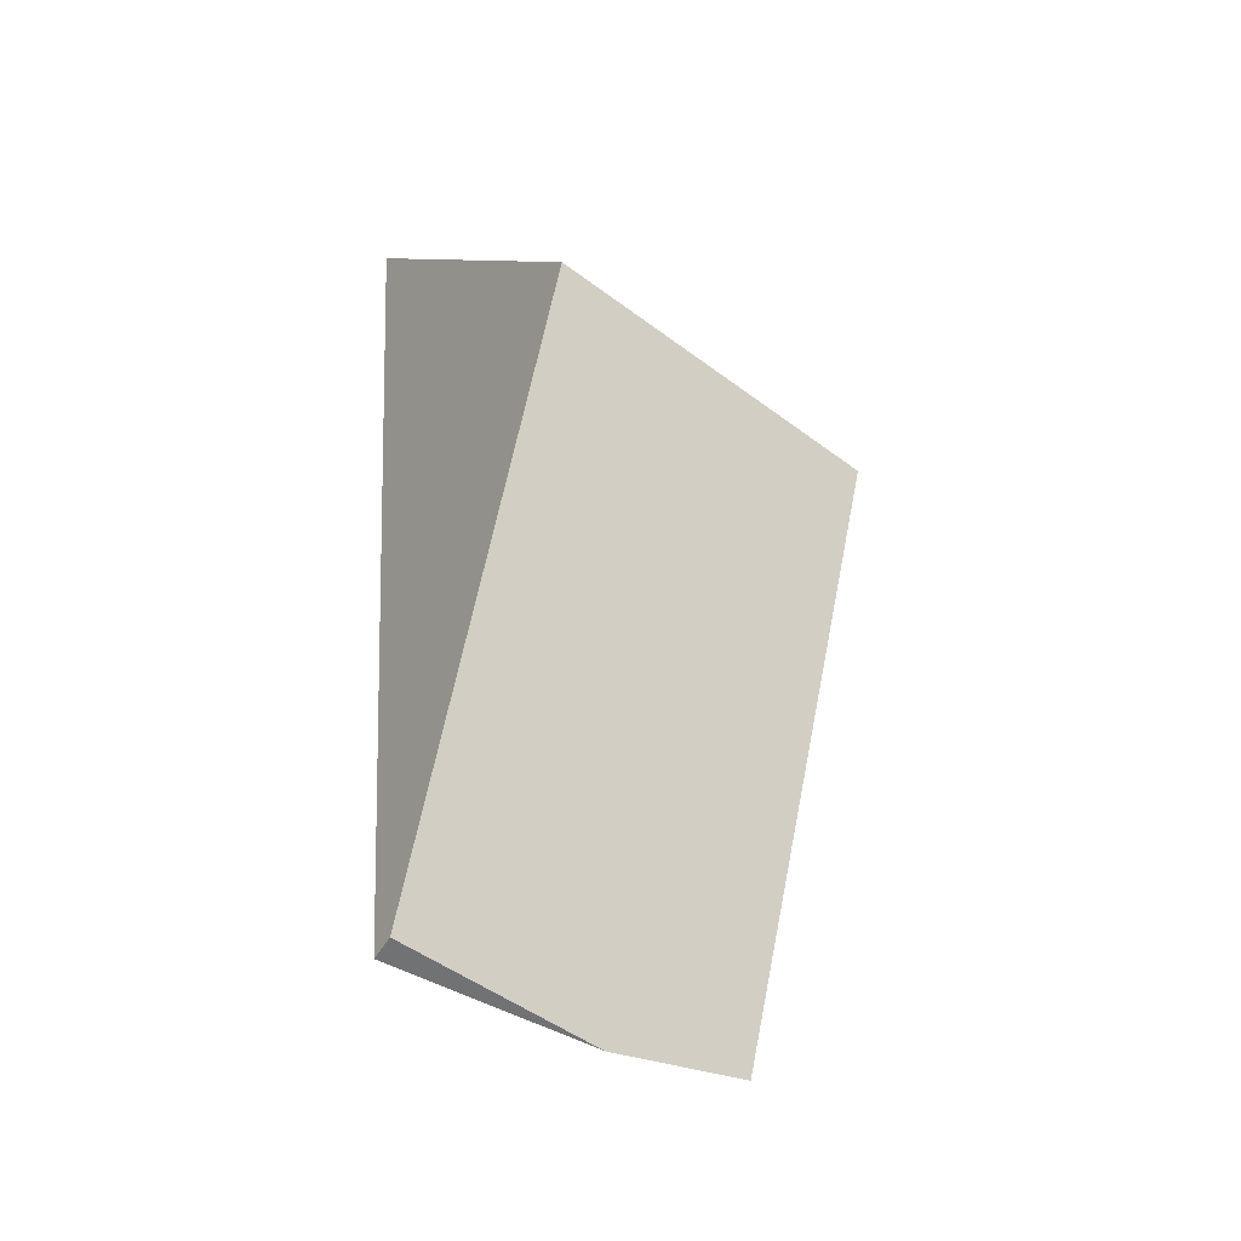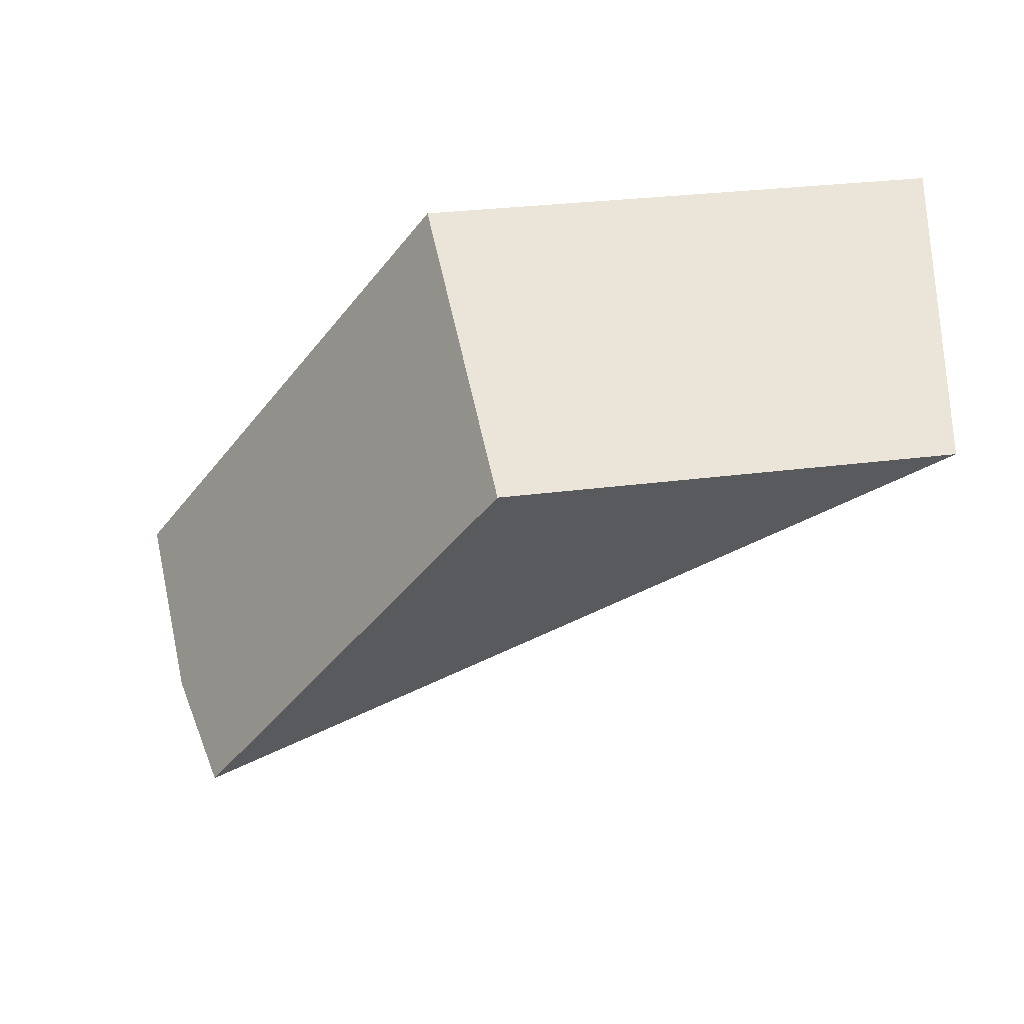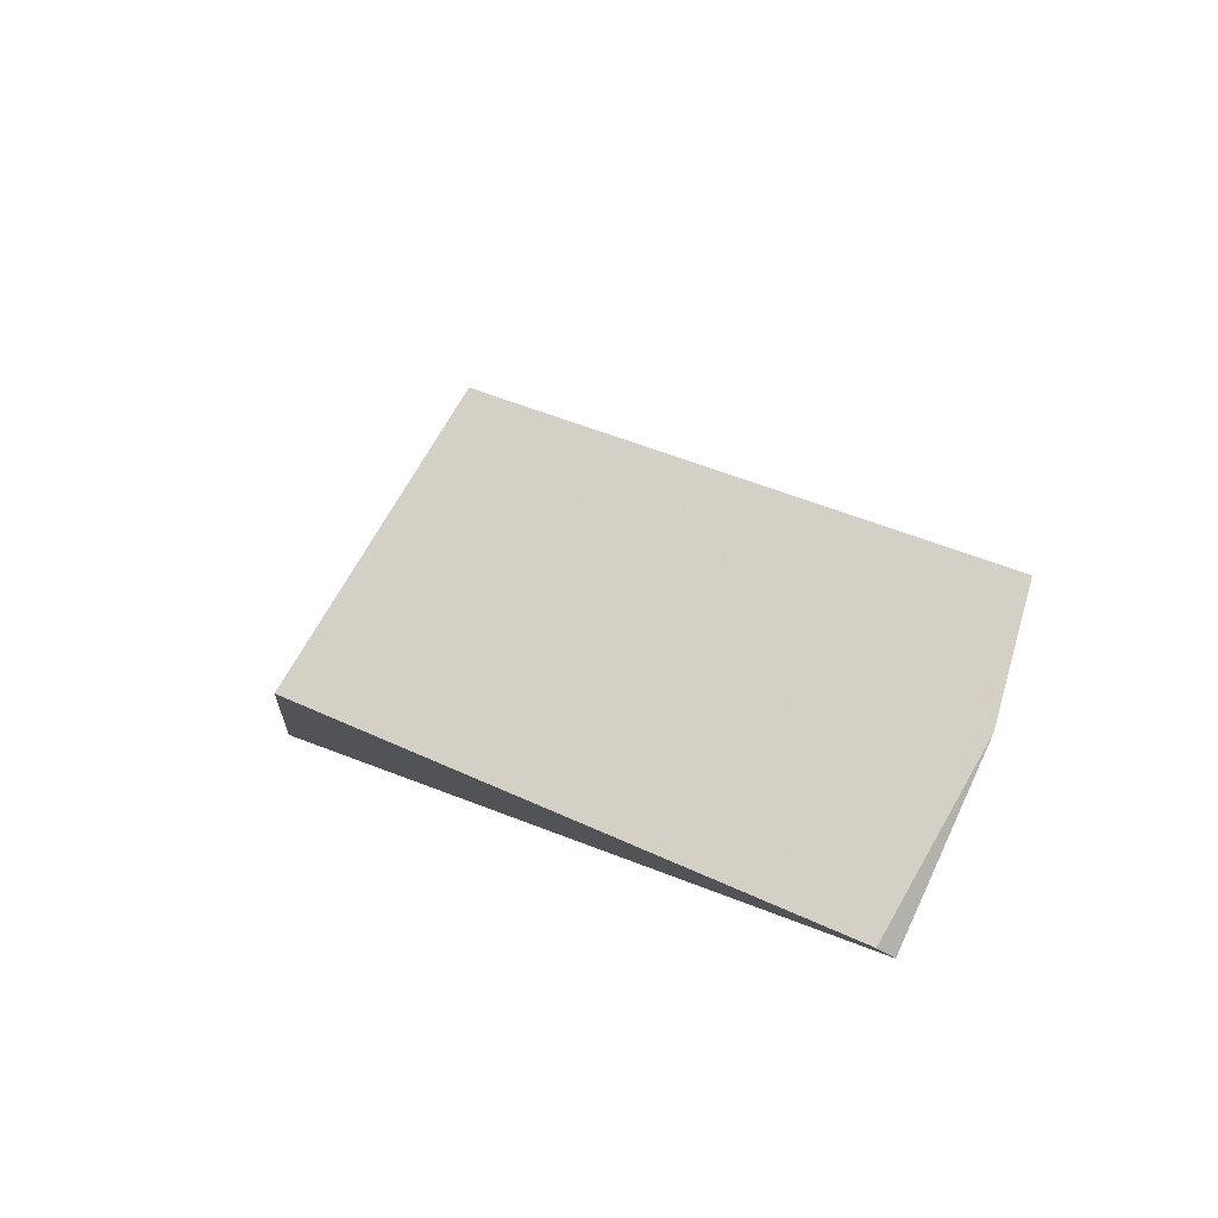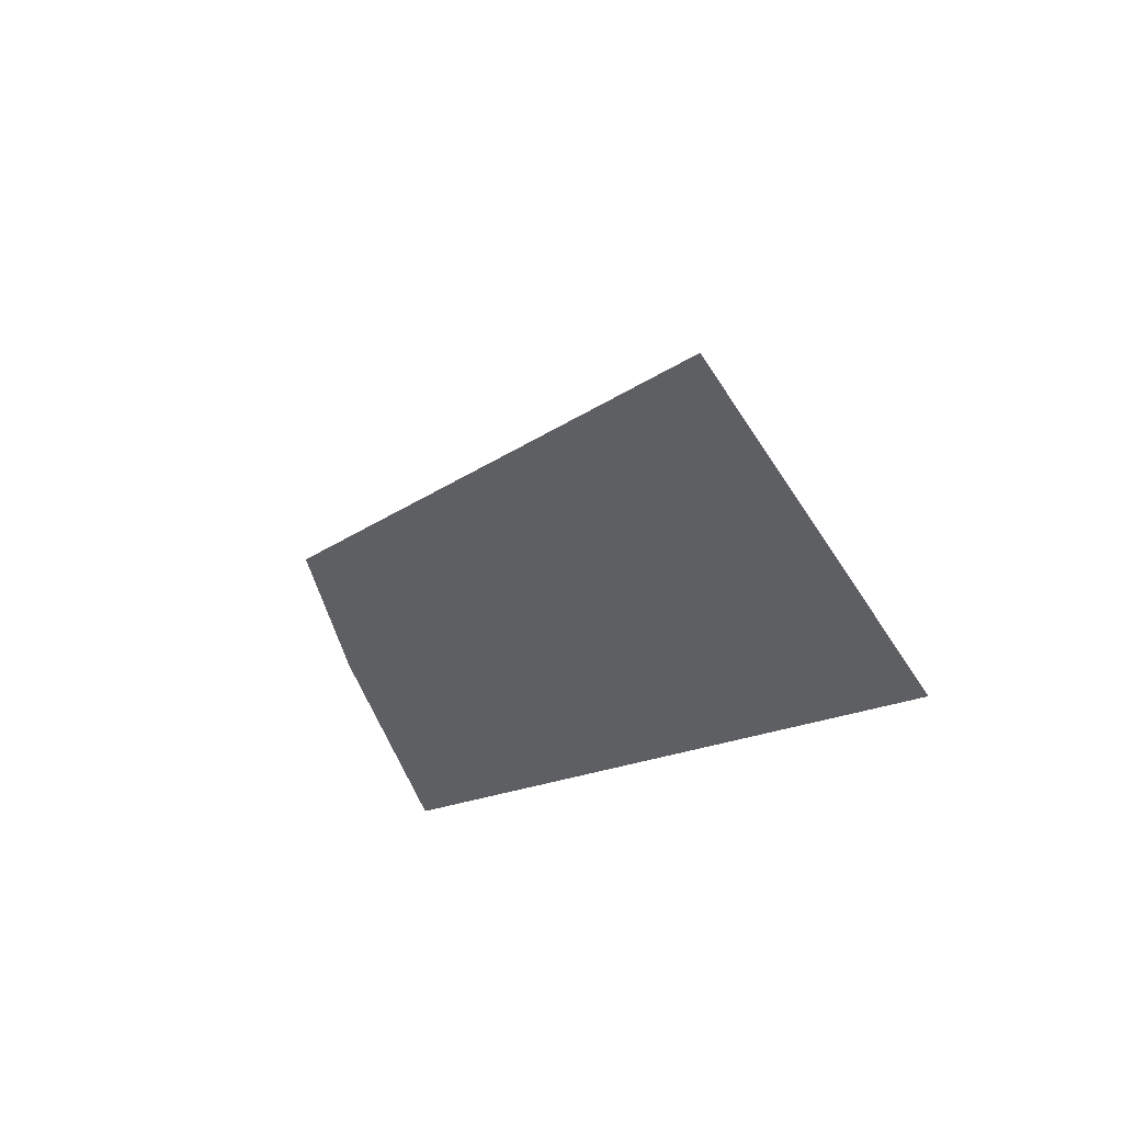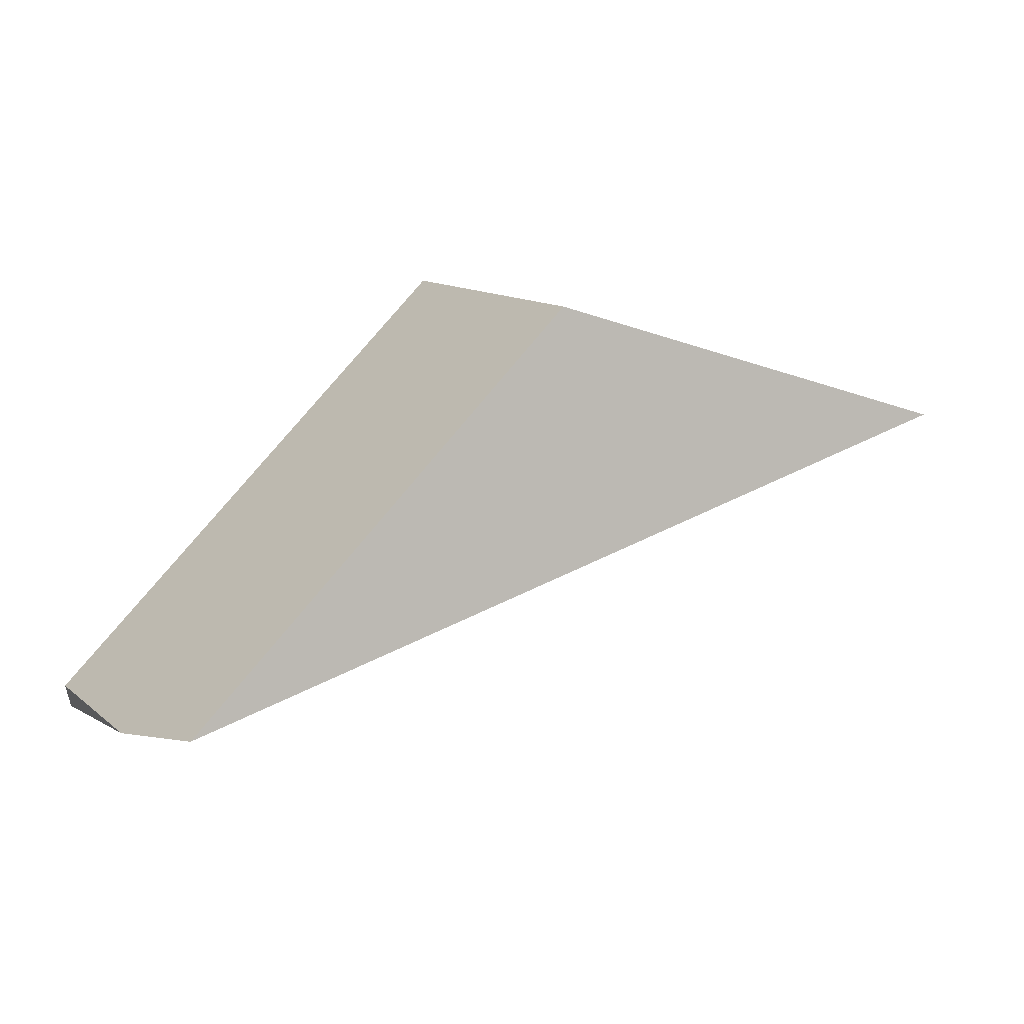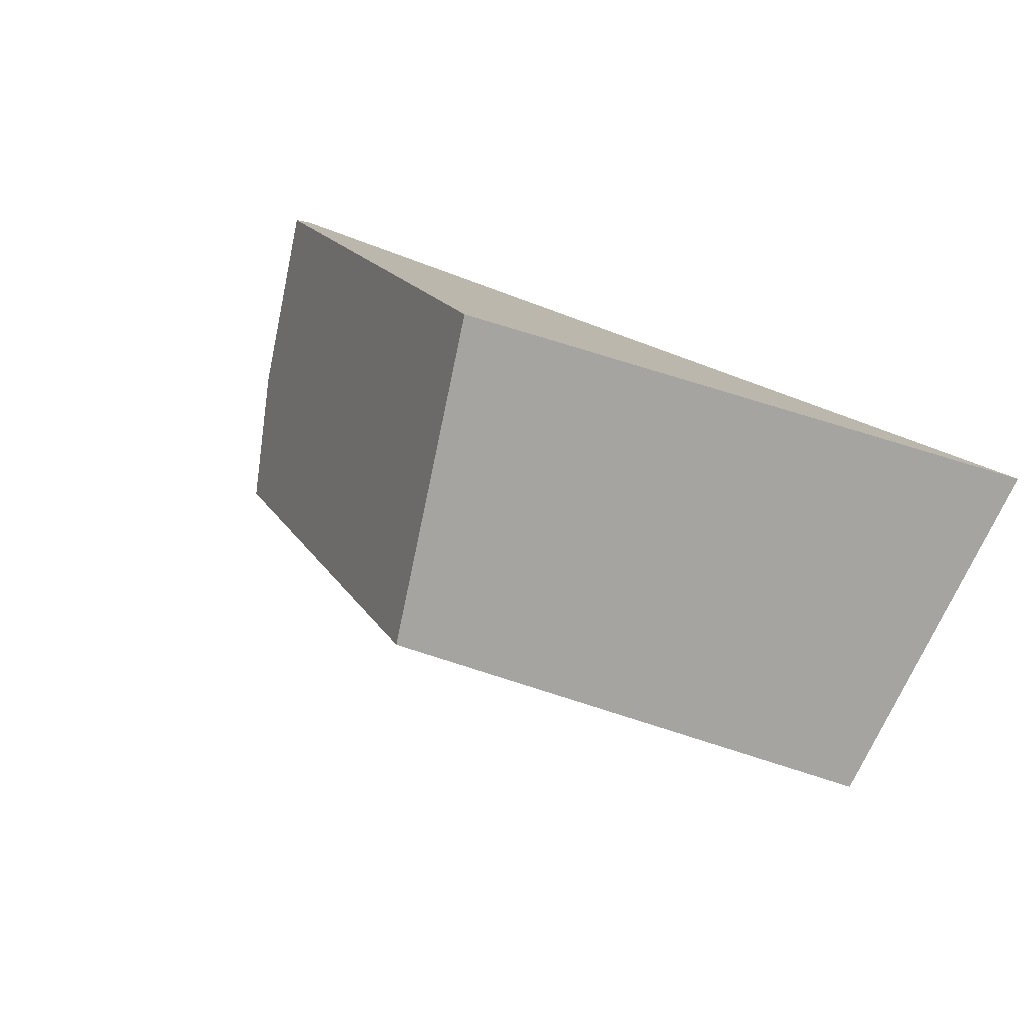
<metadata>
{"format":"obj","ext":"obj","renderer":"f3d","projection":"perspective","resolution":1024,"background":"white","views":[{"elev":8.3,"azim":86.1,"up":"+Z"},{"elev":28.6,"azim":-174.3,"up":"+Z"},{"elev":10.0,"azim":83.6,"up":"+Y"},{"elev":-12.8,"azim":-88.1,"up":"+Y"},{"elev":-26.4,"azim":167.7,"up":"+Z"},{"elev":72.8,"azim":-145.3,"up":"+Z"}]}
</metadata>
<code>
v -0.4377 -0.2931 -0.7359
v -0.5169 -0.3172 -0.7358
v -0.5115 -0.3685 -0.703
v -0.4199 -0.3407 -0.7031
v -0.378 -0.3167 -0.8155
v -0.3561 -0.3658 -0.7881
v -0.3668 -0.3376 -0.8072
v -0.3576 -0.3679 -0.7913
f 1 2 3
f 1 3 4
f 5 1 4
f 5 4 6
f 5 6 7
f 8 7 6
f 5 7 8
f 5 8 3
f 5 3 2
f 1 5 2
f 6 4 3
f 6 3 8

</code>
